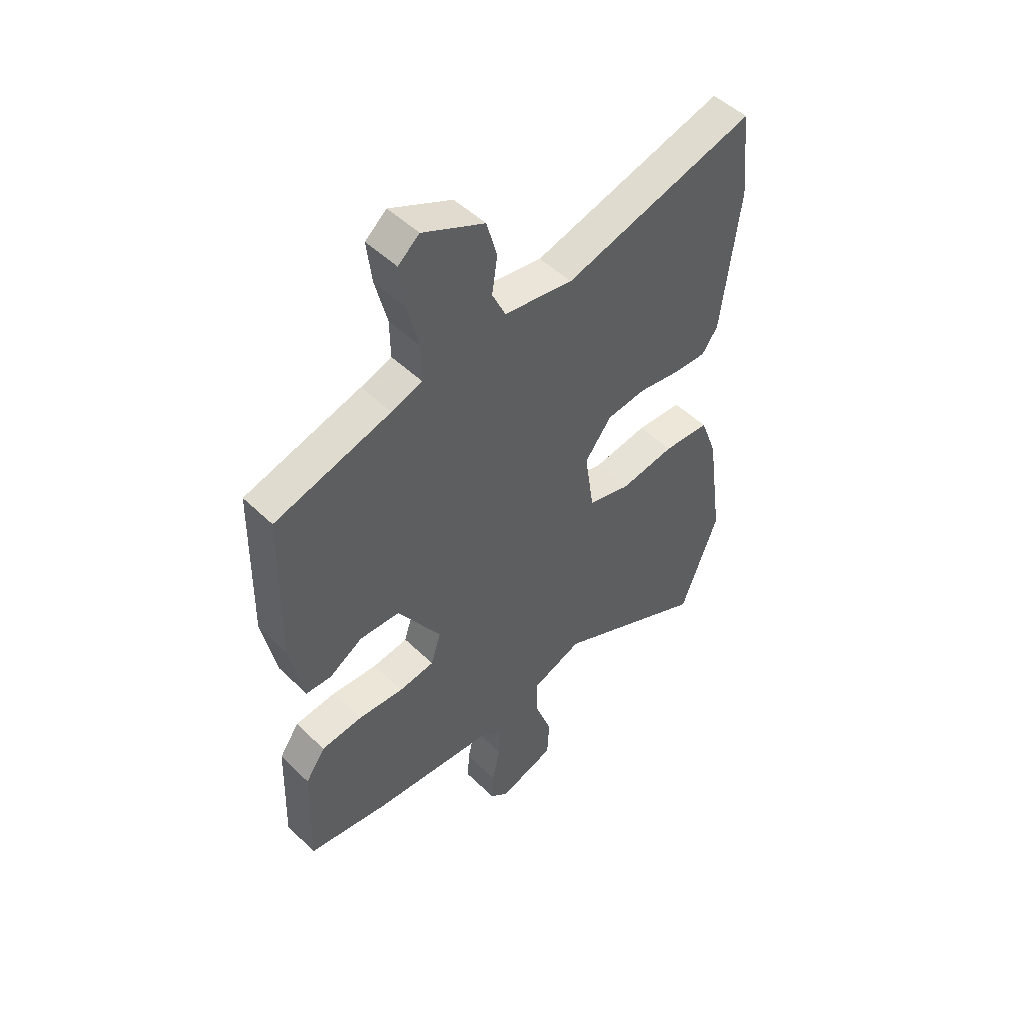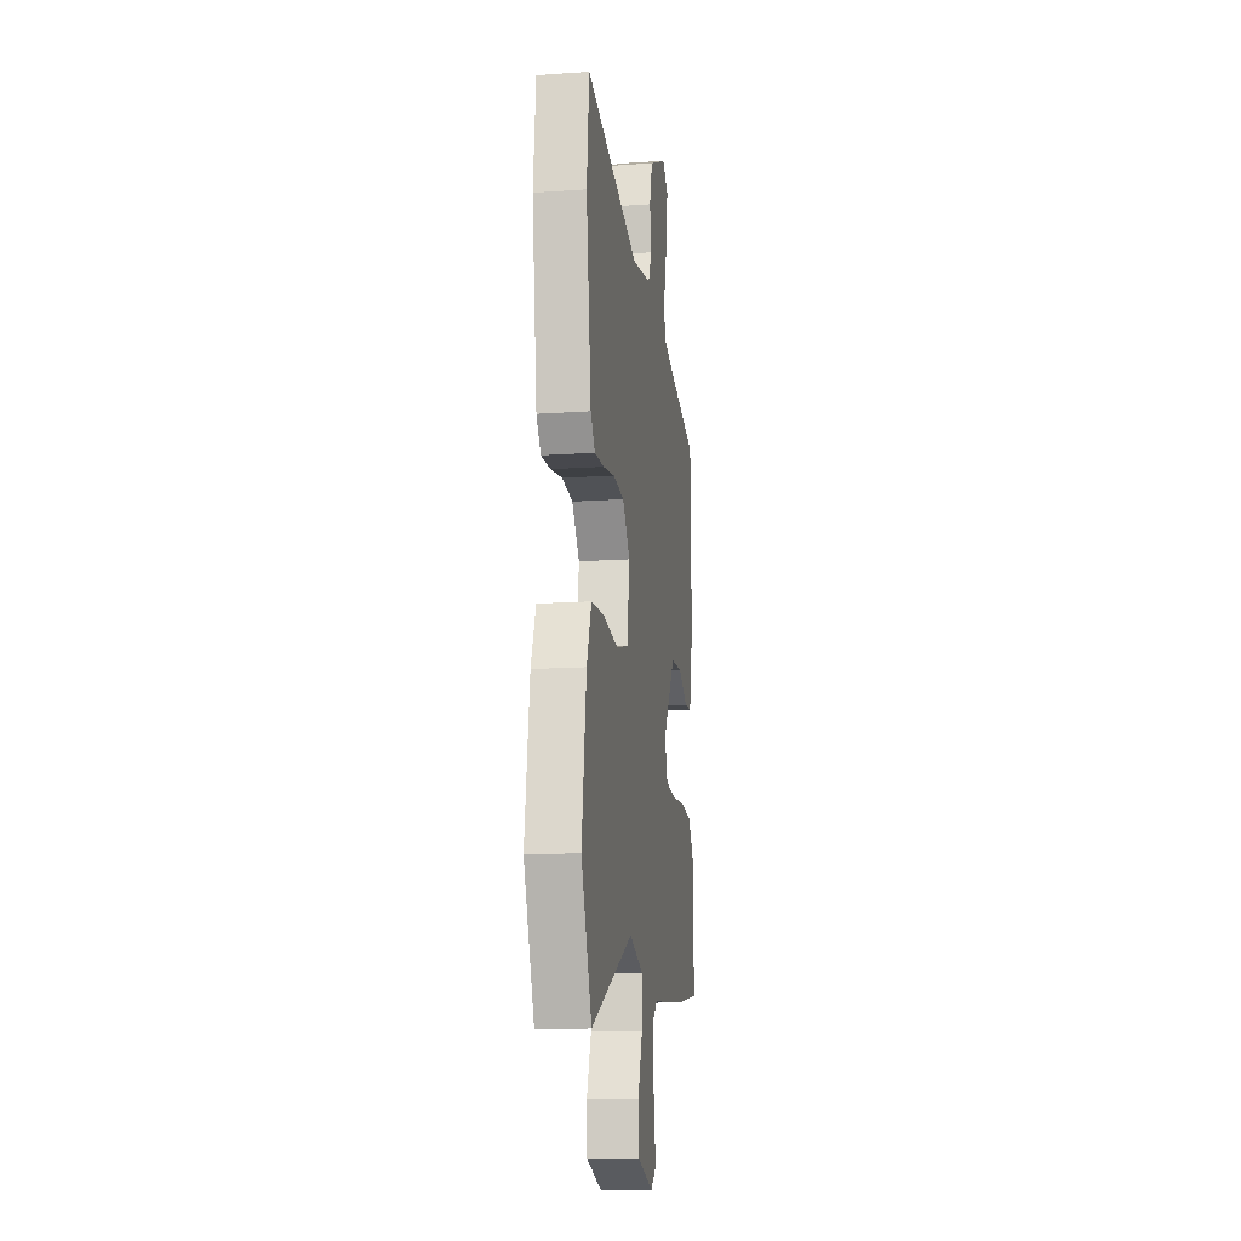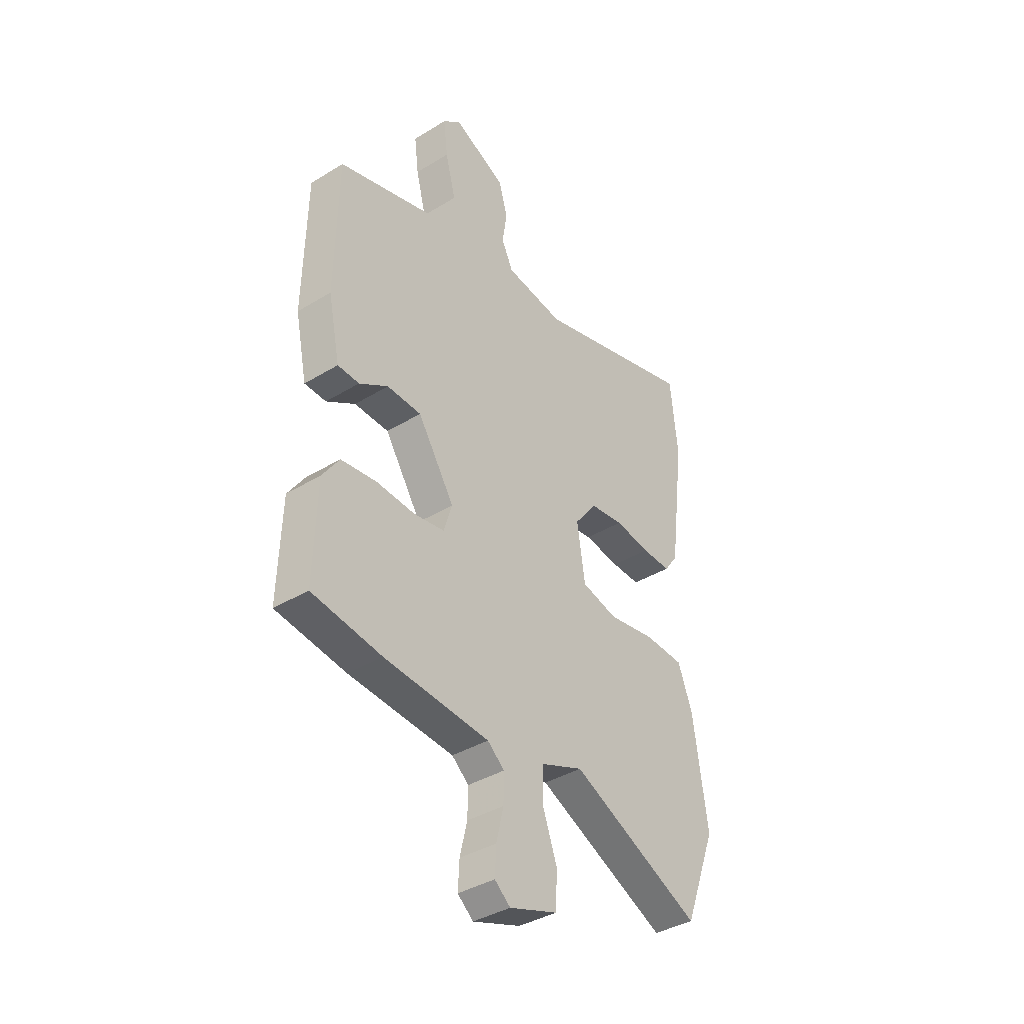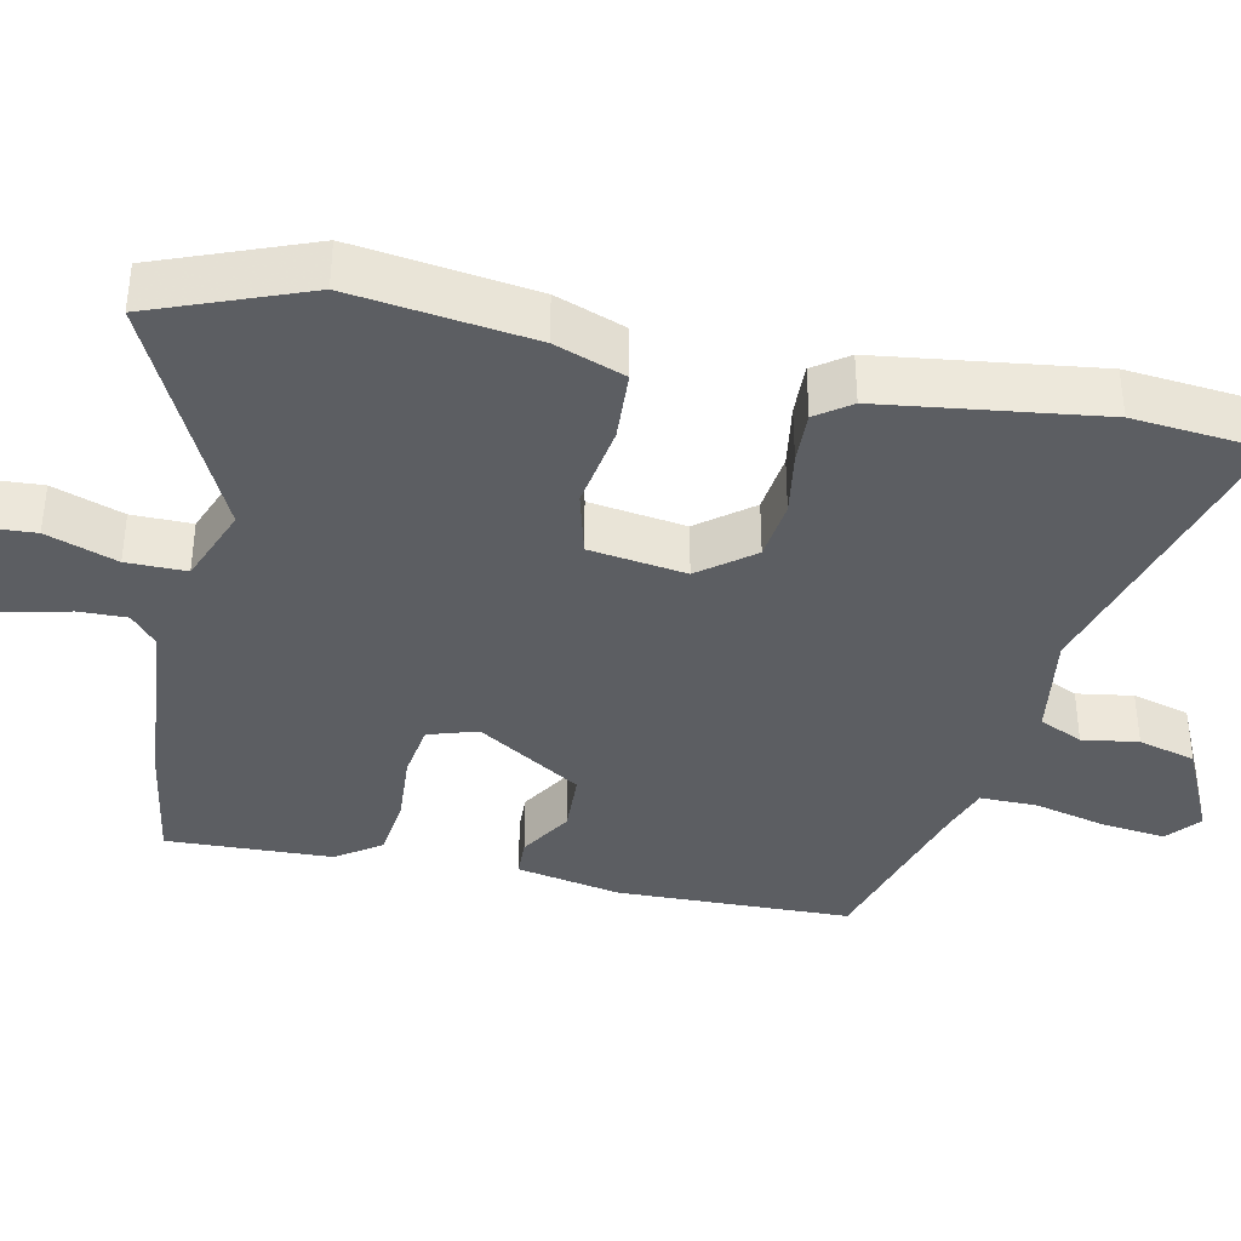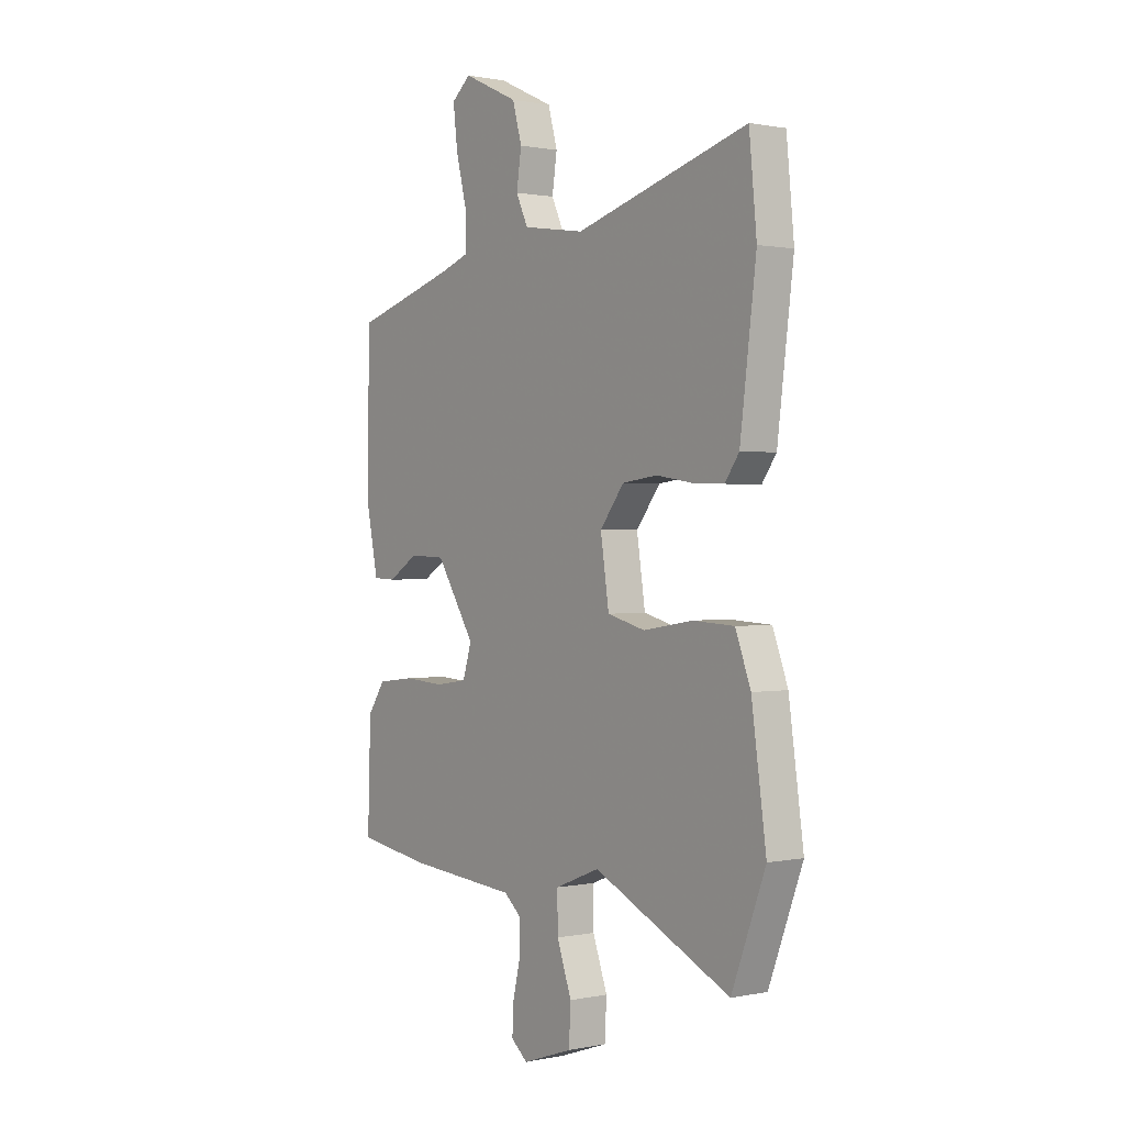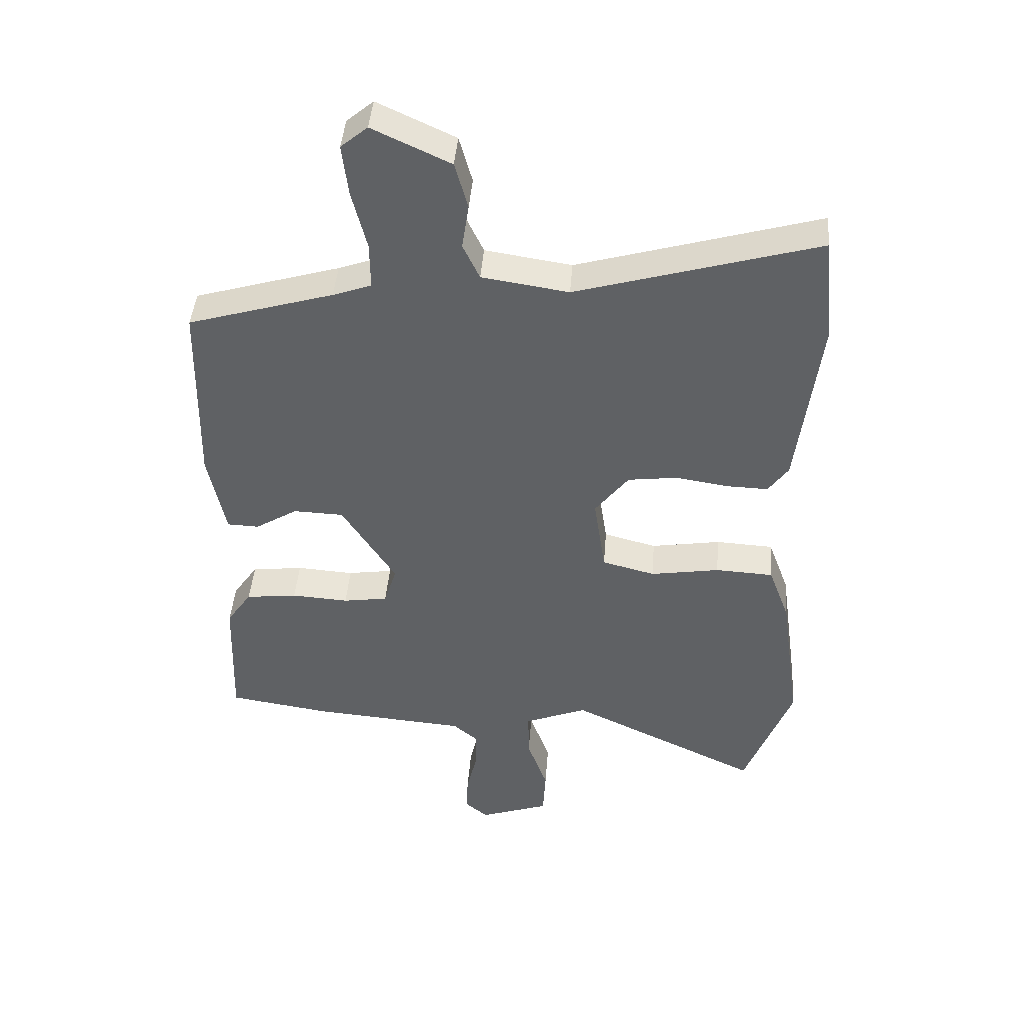
<metadata>
{"format":"obj","ext":"obj","renderer":"f3d","projection":"perspective","resolution":1024,"background":"white","views":[{"elev":49.3,"azim":136.8,"up":"+Z"},{"elev":-13.5,"azim":-81.0,"up":"+Z"},{"elev":-38.4,"azim":127.7,"up":"+Z"},{"elev":-38.0,"azim":-101.7,"up":"+Y"},{"elev":0.8,"azim":-126.8,"up":"+Z"},{"elev":43.3,"azim":-175.6,"up":"+Z"}]}
</metadata>
<code>
v 0.507 0.07 -0.499
v 0.343 0.07 -0.524
v 0.095 0.07 -0.544
v 0.055 0.07 -0.578
v 0.056 0.07 -0.641
v 0.073 0.07 -0.713
v 0.076 0.07 -0.774
v 0.039 0.07 -0.805
v -0.074 0.07 -0.766
v -0.078 0.07 -0.688
v -0.045 0.07 -0.596
v -0.044 0.07 -0.518
v -0.145 0.07 -0.478
v -0.453 0.07 -0.624
v -0.529 0.07 -0.424
v -0.496 0.07 -0.19
v -0.462 0.07 -0.099
v -0.369 0.07 -0.094
v -0.258 0.07 -0.112
v -0.173 0.07 -0.09
v -0.154 0.07 0.036
v -0.208 0.07 0.106
v -0.287 0.07 0.116
v -0.371 0.07 0.103
v -0.439 0.07 0.101
v -0.471 0.07 0.146
v -0.507 0.07 0.431
v -0.49 0.07 0.602
v -0.103 0.07 0.491
v 0.036 0.07 0.512
v 0.063 0.07 0.569
v 0.052 0.07 0.642
v 0.073 0.07 0.717
v 0.198 0.07 0.775
v 0.241 0.07 0.739
v 0.231 0.07 0.656
v 0.207 0.07 0.561
v 0.206 0.07 0.486
v 0.268 0.07 0.464
v 0.502 0.07 0.395
v 0.508 0.07 0.089
v 0.48 0.07 -0.047
v 0.429 0.07 -0.049
v 0.361 0.07 -0.007
v 0.28 0.07 -0.01
v 0.193 0.07 -0.146
v 0.213 0.07 -0.21
v 0.285 0.07 -0.221
v 0.377 0.07 -0.215
v 0.46 0.07 -0.225
v 0.5 0.07 -0.283
v 0.507 0 -0.499
v 0.343 0 -0.524
v 0.095 0 -0.544
v 0.055 0 -0.578
v 0.056 0 -0.641
v 0.073 0 -0.713
v 0.076 0 -0.774
v 0.039 0 -0.805
v -0.074 0 -0.766
v -0.078 0 -0.688
v -0.045 0 -0.596
v -0.044 0 -0.518
v -0.145 0 -0.478
v -0.453 0 -0.624
v -0.529 0 -0.424
v -0.496 0 -0.19
v -0.462 0 -0.099
v -0.369 0 -0.094
v -0.258 0 -0.112
v -0.173 0 -0.09
v -0.154 0 0.036
v -0.208 0 0.106
v -0.287 0 0.116
v -0.371 0 0.103
v -0.439 0 0.101
v -0.471 0 0.146
v -0.507 0 0.431
v -0.49 0 0.602
v -0.103 0 0.491
v 0.036 0 0.512
v 0.063 0 0.569
v 0.052 0 0.642
v 0.073 0 0.717
v 0.198 0 0.775
v 0.241 0 0.739
v 0.231 0 0.656
v 0.207 0 0.561
v 0.206 0 0.486
v 0.268 0 0.464
v 0.502 0 0.395
v 0.508 0 0.089
v 0.48 0 -0.047
v 0.429 0 -0.049
v 0.361 0 -0.007
v 0.28 0 -0.01
v 0.193 0 -0.146
v 0.213 0 -0.21
v 0.285 0 -0.221
v 0.377 0 -0.215
v 0.46 0 -0.225
v 0.5 0 -0.283
f 48 49 50 51
f 47 48 51 1
f 41 42 43 44
f 39 40 41 44
f 38 39 44 45
f 34 35 36 37
f 34 37 38
f 31 32 33 34
f 30 31 34 38
f 29 30 38 45
f 23 24 25 26
f 22 23 26 27
f 16 17 18 19
f 16 19 20
f 13 14 15 16
f 12 13 16 20
f 8 9 10 11
f 8 11 12
f 5 6 7 8
f 4 5 8 12
f 3 4 12 20
f 47 1 2 3
f 46 47 3 20
f 45 46 20 21
f 29 45 21 22
f 22 27 28 29
f 102 101 100 99
f 52 102 99 98
f 95 94 93 92
f 95 92 91 90
f 96 95 90 89
f 88 87 86 85
f 89 88 85
f 85 84 83 82
f 89 85 82 81
f 96 89 81 80
f 77 76 75 74
f 78 77 74 73
f 70 69 68 67
f 71 70 67
f 67 66 65 64
f 71 67 64 63
f 62 61 60 59
f 63 62 59
f 59 58 57 56
f 63 59 56 55
f 71 63 55 54
f 54 53 52 98
f 71 54 98 97
f 72 71 97 96
f 73 72 96 80
f 80 79 78 73
f 1 52 53 2
f 2 53 54 3
f 3 54 55 4
f 4 55 56 5
f 5 56 57 6
f 6 57 58 7
f 7 58 59 8
f 8 59 60 9
f 9 60 61 10
f 10 61 62 11
f 11 62 63 12
f 12 63 64 13
f 13 64 65 14
f 14 65 66 15
f 15 66 67 16
f 16 67 68 17
f 17 68 69 18
f 18 69 70 19
f 19 70 71 20
f 20 71 72 21
f 21 72 73 22
f 22 73 74 23
f 23 74 75 24
f 24 75 76 25
f 25 76 77 26
f 26 77 78 27
f 27 78 79 28
f 28 79 80 29
f 29 80 81 30
f 30 81 82 31
f 31 82 83 32
f 32 83 84 33
f 33 84 85 34
f 34 85 86 35
f 35 86 87 36
f 36 87 88 37
f 37 88 89 38
f 38 89 90 39
f 39 90 91 40
f 40 91 92 41
f 41 92 93 42
f 42 93 94 43
f 43 94 95 44
f 44 95 96 45
f 45 96 97 46
f 46 97 98 47
f 47 98 99 48
f 48 99 100 49
f 49 100 101 50
f 50 101 102 51
f 51 102 52 1

</code>
